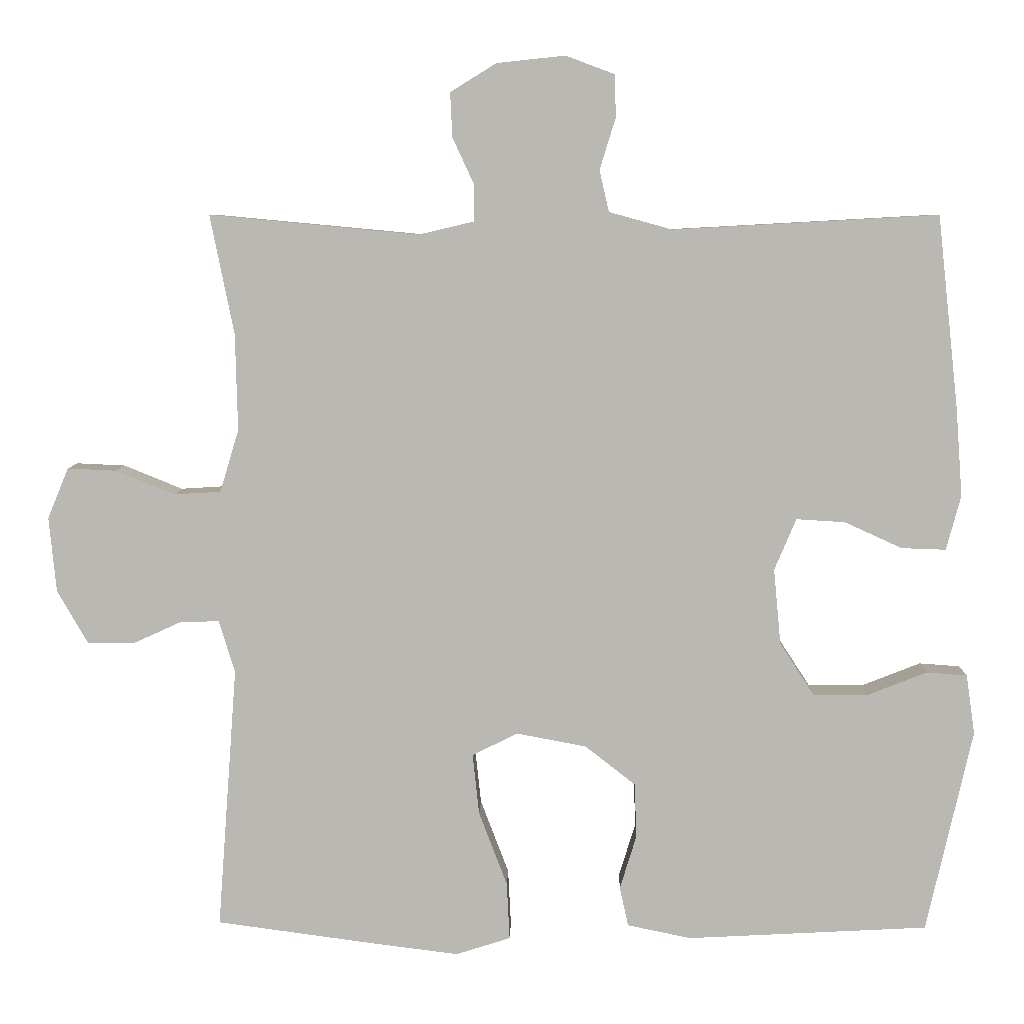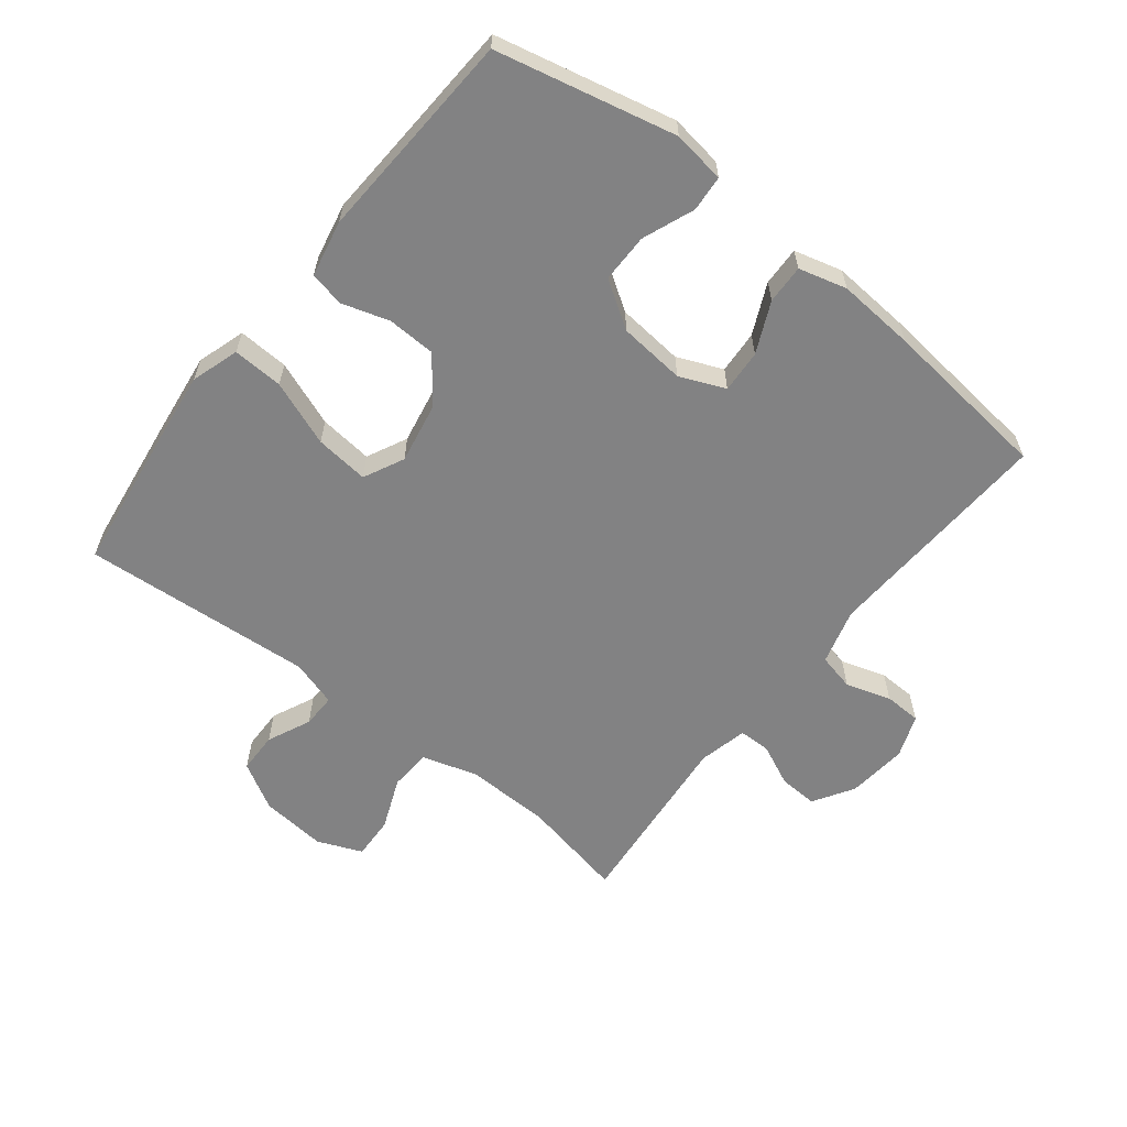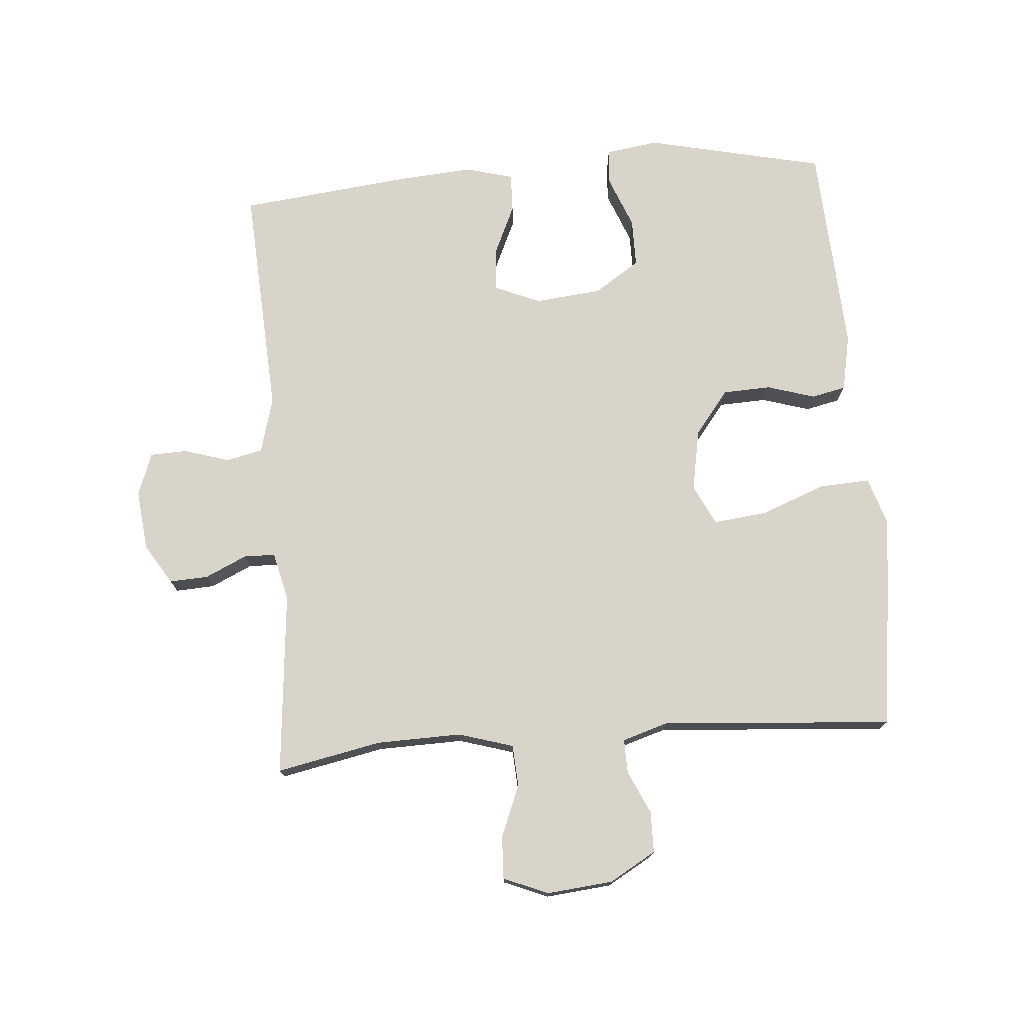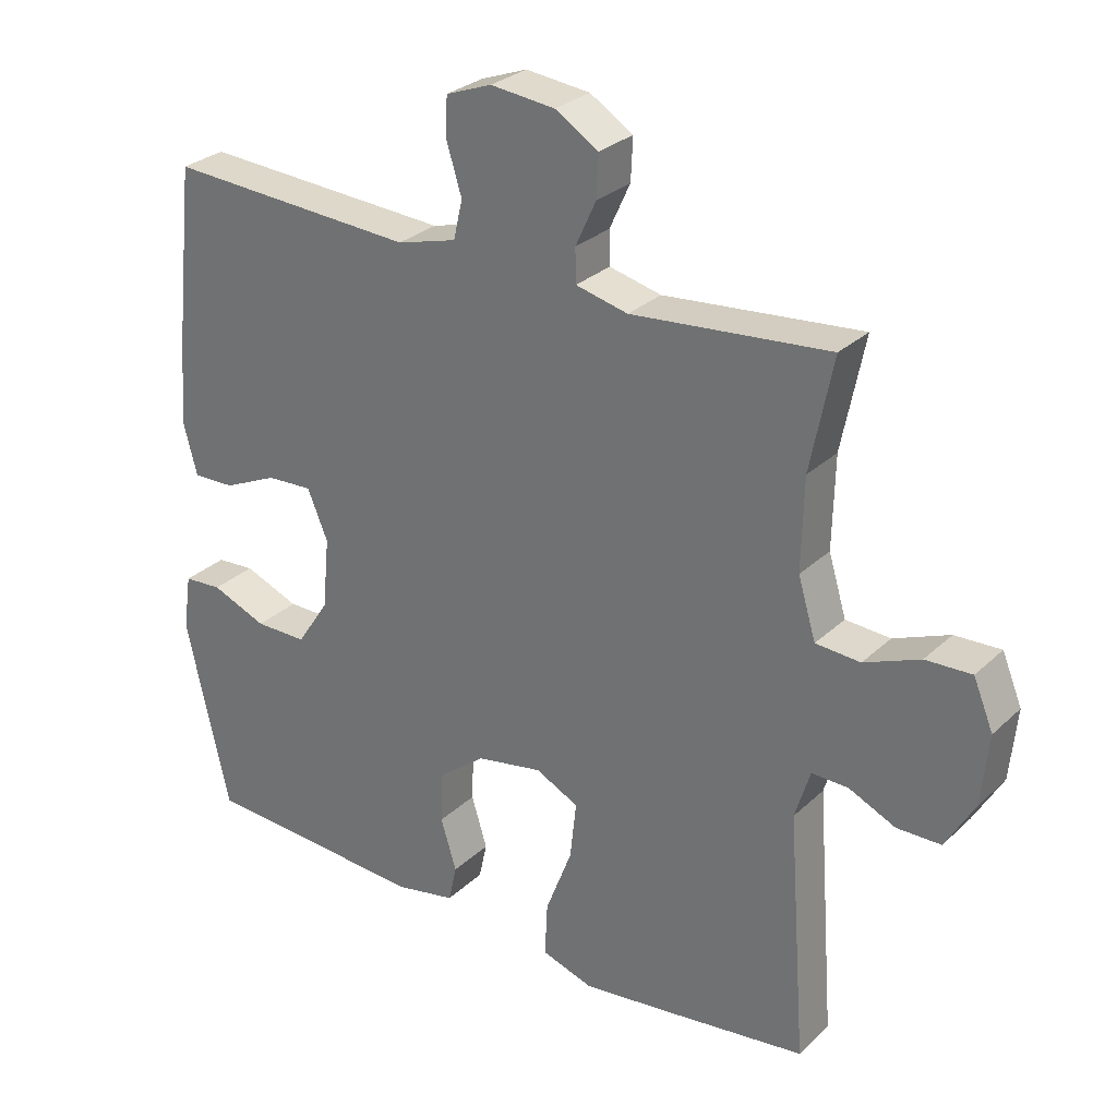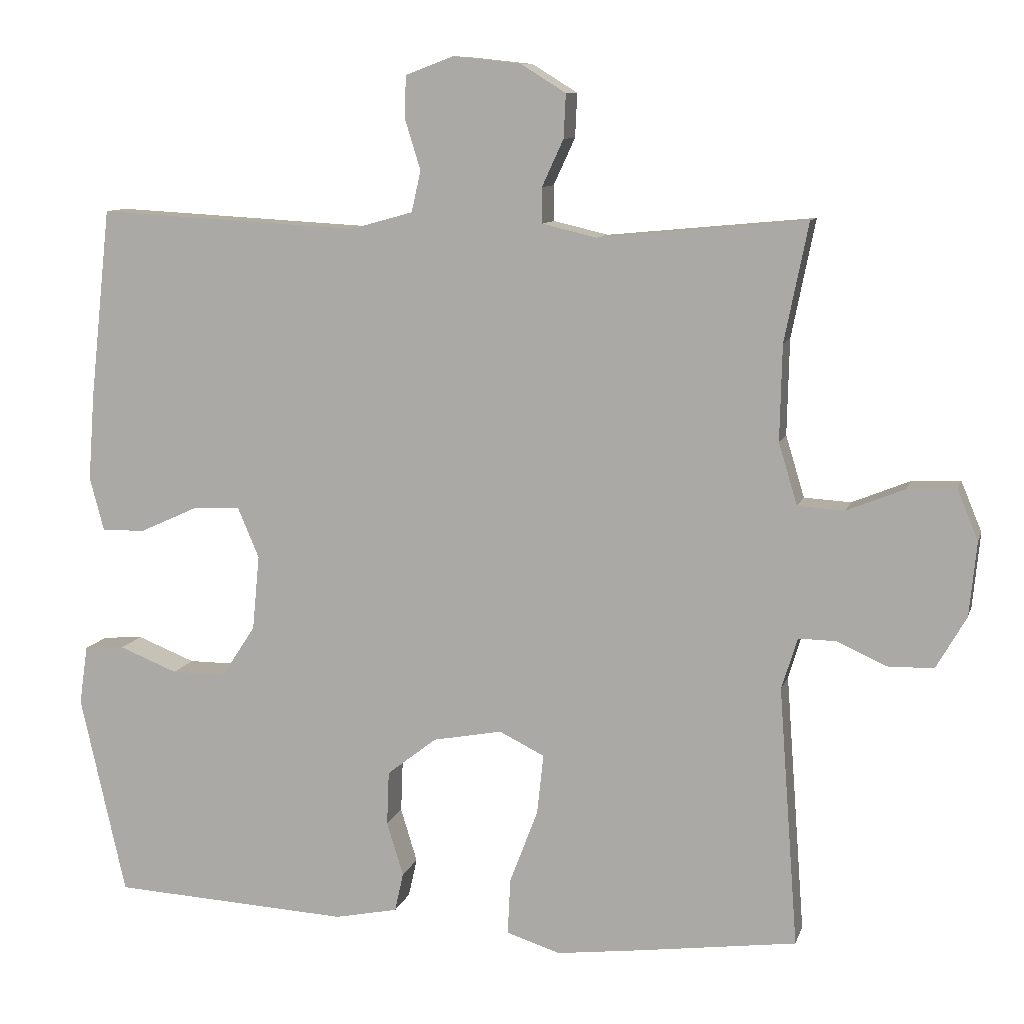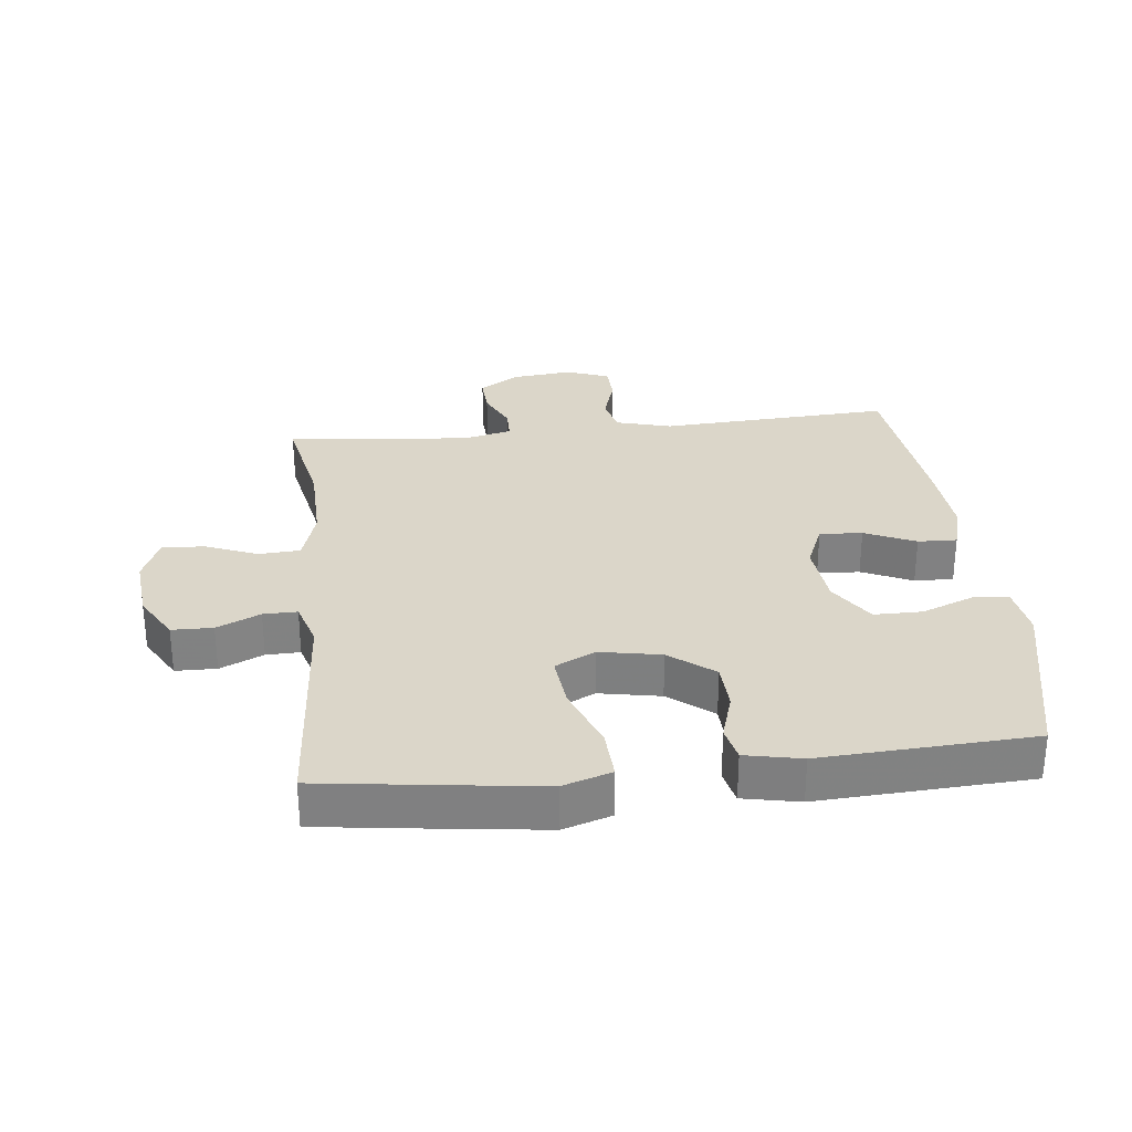
<metadata>
{"format":"obj","ext":"obj","renderer":"f3d","projection":"perspective","resolution":1024,"background":"white","views":[{"elev":7.0,"azim":-178.5,"up":"+Z"},{"elev":-60.9,"azim":-128.2,"up":"+Y"},{"elev":75.0,"azim":85.4,"up":"+Y"},{"elev":28.7,"azim":36.3,"up":"+Z"},{"elev":9.8,"azim":14.2,"up":"+Z"},{"elev":29.8,"azim":173.7,"up":"+Y"}]}
</metadata>
<code>
v 0.5 0.07 -0.5
v 0.283 0.07 -0.529
v 0.162 0.07 -0.544
v 0.087 0.07 -0.52
v 0.091 0.07 -0.441
v 0.13 0.07 -0.339
v 0.139 0.07 -0.255
v 0.076 0.07 -0.224
v -0.02 0.07 -0.242
v -0.089 0.07 -0.296
v -0.092 0.07 -0.371
v -0.069 0.07 -0.446
v -0.081 0.07 -0.5
v -0.169 0.07 -0.518
v -0.5 0.07 -0.5
v -0.563 0.07 -0.22
v -0.551 0.07 -0.138
v -0.495 0.07 -0.134
v -0.414 0.07 -0.166
v -0.338 0.07 -0.166
v -0.291 0.07 -0.094
v -0.281 0.07 0.01
v -0.311 0.07 0.081
v -0.378 0.07 0.077
v -0.457 0.07 0.041
v -0.518 0.07 0.039
v -0.538 0.07 0.114
v -0.529 0.07 0.235
v -0.5 0.07 0.5
v -0.136 0.07 0.48
v -0.049 0.07 0.504
v -0.036 0.07 0.561
v -0.058 0.07 0.632
v -0.056 0.07 0.69
v 0.011 0.07 0.715
v 0.105 0.07 0.705
v 0.168 0.07 0.666
v 0.165 0.07 0.605
v 0.135 0.07 0.54
v 0.136 0.07 0.491
v 0.212 0.07 0.473
v 0.5 0.07 0.5
v 0.467 0.07 0.336
v 0.464 0.07 0.203
v 0.49 0.07 0.117
v 0.555 0.07 0.113
v 0.636 0.07 0.146
v 0.703 0.07 0.149
v 0.732 0.07 0.079
v 0.722 0.07 -0.024
v 0.68 0.07 -0.097
v 0.616 0.07 -0.098
v 0.548 0.07 -0.067
v 0.495 0.07 -0.066
v 0.473 0.07 -0.138
v 0.5 0 -0.5
v 0.283 0 -0.529
v 0.162 0 -0.544
v 0.087 0 -0.52
v 0.091 0 -0.441
v 0.13 0 -0.339
v 0.139 0 -0.255
v 0.076 0 -0.224
v -0.02 0 -0.242
v -0.089 0 -0.296
v -0.092 0 -0.371
v -0.069 0 -0.446
v -0.081 0 -0.5
v -0.169 0 -0.518
v -0.5 0 -0.5
v -0.563 0 -0.22
v -0.551 0 -0.138
v -0.495 0 -0.134
v -0.414 0 -0.166
v -0.338 0 -0.166
v -0.291 0 -0.094
v -0.281 0 0.01
v -0.311 0 0.081
v -0.378 0 0.077
v -0.457 0 0.041
v -0.518 0 0.039
v -0.538 0 0.114
v -0.529 0 0.235
v -0.5 0 0.5
v -0.136 0 0.48
v -0.049 0 0.504
v -0.036 0 0.561
v -0.058 0 0.632
v -0.056 0 0.69
v 0.011 0 0.715
v 0.105 0 0.705
v 0.168 0 0.666
v 0.165 0 0.605
v 0.135 0 0.54
v 0.136 0 0.491
v 0.212 0 0.473
v 0.5 0 0.5
v 0.467 0 0.336
v 0.464 0 0.203
v 0.49 0 0.117
v 0.555 0 0.113
v 0.636 0 0.146
v 0.703 0 0.149
v 0.732 0 0.079
v 0.722 0 -0.024
v 0.68 0 -0.097
v 0.616 0 -0.098
v 0.548 0 -0.067
v 0.495 0 -0.066
v 0.473 0 -0.138
f 51 52 53
f 50 51 53
f 49 50 53
f 48 49 53
f 47 48 53
f 46 47 53
f 45 46 53 54
f 44 45 54 55
f 41 42 43
f 40 41 43 44
f 37 38 39
f 36 37 39
f 35 36 39
f 34 35 39
f 33 34 39
f 32 33 39
f 31 32 39 40
f 40 44 55
f 31 40 55
f 30 31 55
f 28 29 30
f 27 28 30
f 26 27 30
f 25 26 30
f 24 25 30
f 17 18 19
f 16 17 19
f 15 16 19
f 14 15 19
f 13 14 19
f 12 13 19
f 11 12 19
f 10 11 19 20
f 9 10 20 21
f 4 5 6
f 3 4 6
f 2 3 6
f 1 2 6
f 55 1 6
f 55 6 7
f 30 55 7 8
f 23 24 30
f 30 8 9
f 23 30 9
f 22 23 9
f 9 21 22
f 108 107 106
f 108 106 105
f 108 105 104
f 108 104 103
f 108 103 102
f 108 102 101
f 109 108 101 100
f 110 109 100 99
f 98 97 96
f 99 98 96 95
f 94 93 92
f 94 92 91
f 94 91 90
f 94 90 89
f 94 89 88
f 94 88 87
f 95 94 87 86
f 110 99 95
f 110 95 86
f 110 86 85
f 85 84 83
f 85 83 82
f 85 82 81
f 85 81 80
f 85 80 79
f 74 73 72
f 74 72 71
f 74 71 70
f 74 70 69
f 74 69 68
f 74 68 67
f 74 67 66
f 75 74 66 65
f 76 75 65 64
f 61 60 59
f 61 59 58
f 61 58 57
f 61 57 56
f 61 56 110
f 62 61 110
f 63 62 110 85
f 85 79 78
f 64 63 85
f 64 85 78
f 64 78 77
f 77 76 64
f 1 56 57 2
f 2 57 58 3
f 3 58 59 4
f 4 59 60 5
f 5 60 61 6
f 6 61 62 7
f 7 62 63 8
f 8 63 64 9
f 9 64 65 10
f 10 65 66 11
f 11 66 67 12
f 12 67 68 13
f 13 68 69 14
f 14 69 70 15
f 15 70 71 16
f 16 71 72 17
f 17 72 73 18
f 18 73 74 19
f 19 74 75 20
f 20 75 76 21
f 21 76 77 22
f 22 77 78 23
f 23 78 79 24
f 24 79 80 25
f 25 80 81 26
f 26 81 82 27
f 27 82 83 28
f 28 83 84 29
f 29 84 85 30
f 30 85 86 31
f 31 86 87 32
f 32 87 88 33
f 33 88 89 34
f 34 89 90 35
f 35 90 91 36
f 36 91 92 37
f 37 92 93 38
f 38 93 94 39
f 39 94 95 40
f 40 95 96 41
f 41 96 97 42
f 42 97 98 43
f 43 98 99 44
f 44 99 100 45
f 45 100 101 46
f 46 101 102 47
f 47 102 103 48
f 48 103 104 49
f 49 104 105 50
f 50 105 106 51
f 51 106 107 52
f 52 107 108 53
f 53 108 109 54
f 54 109 110 55
f 55 110 56 1

</code>
